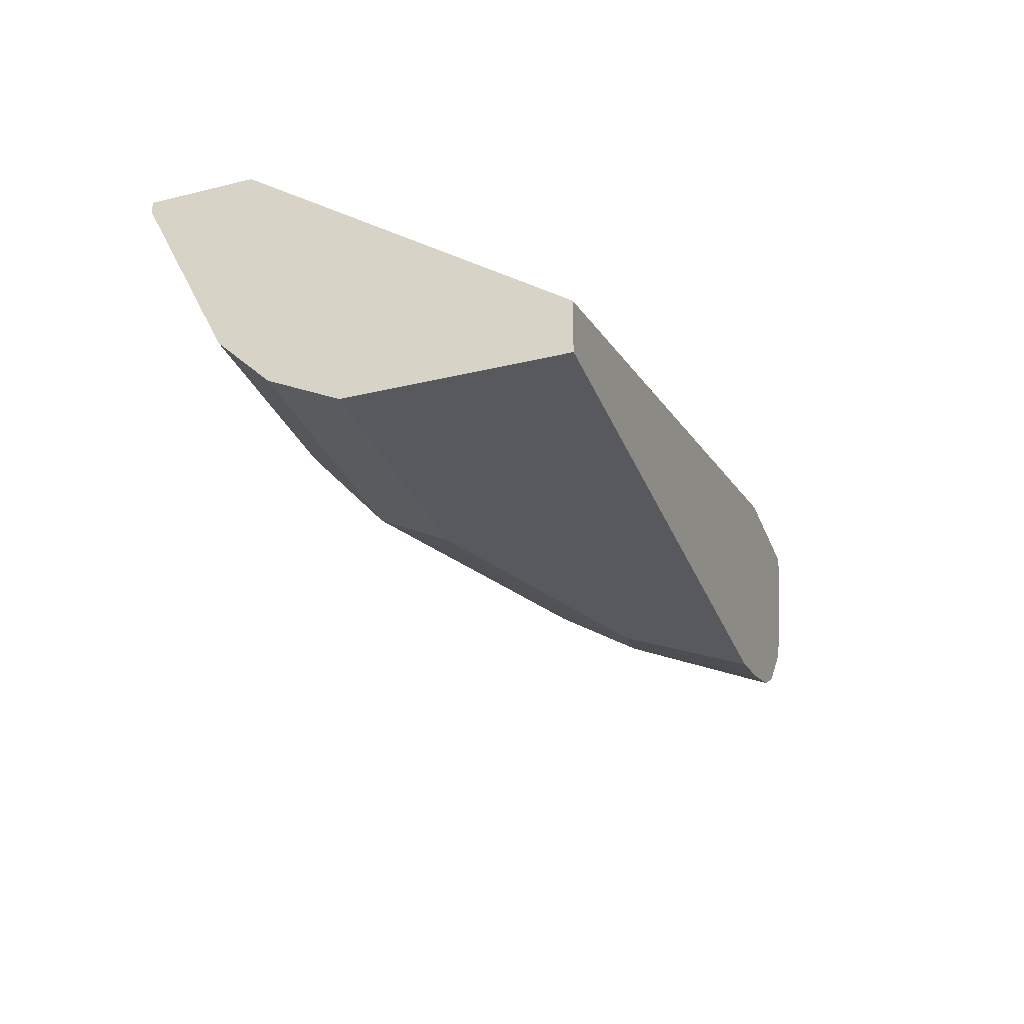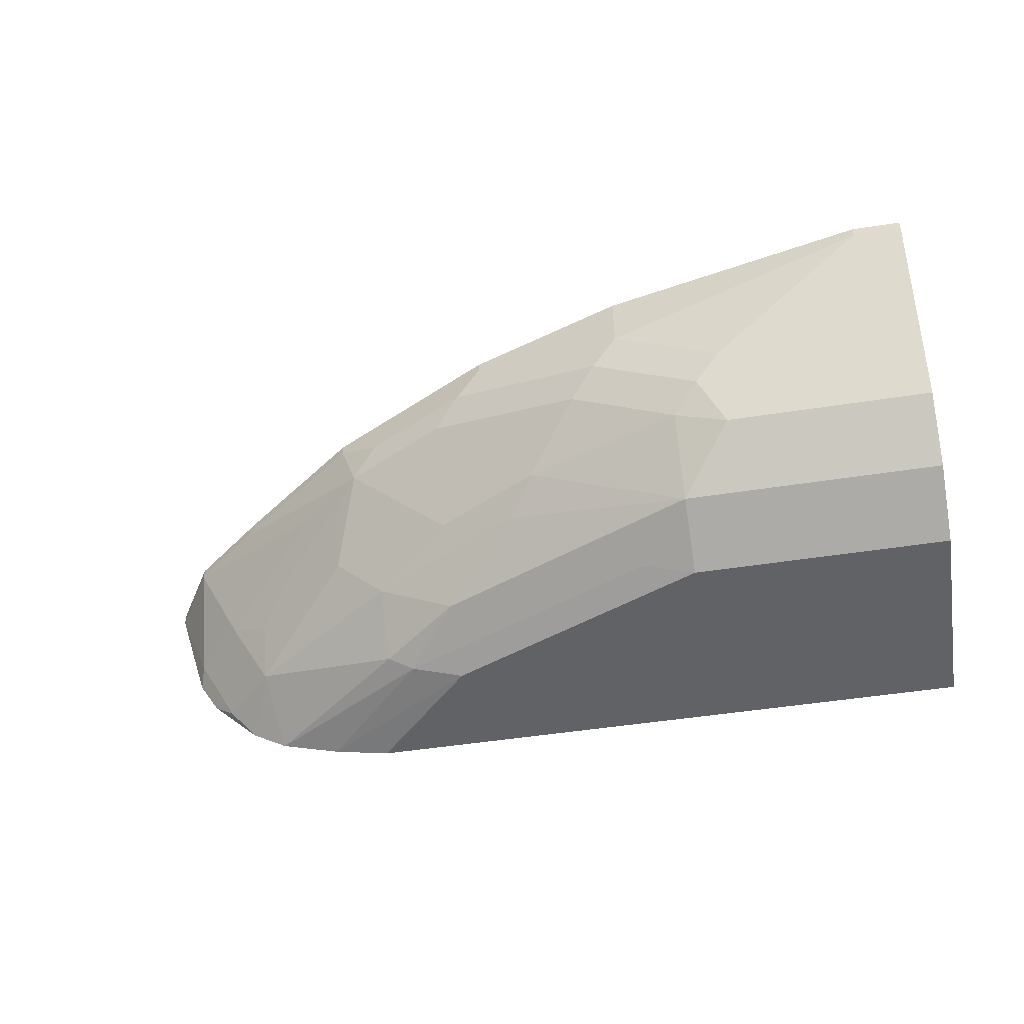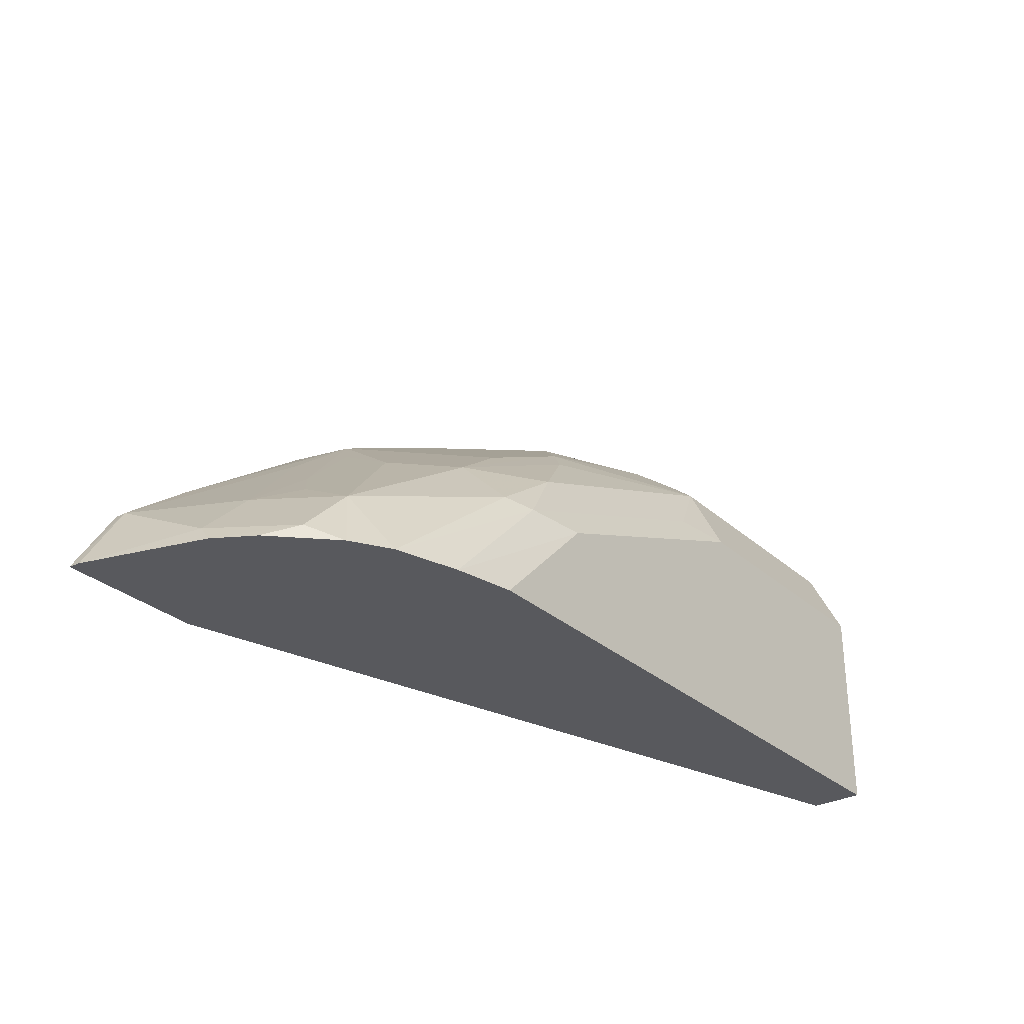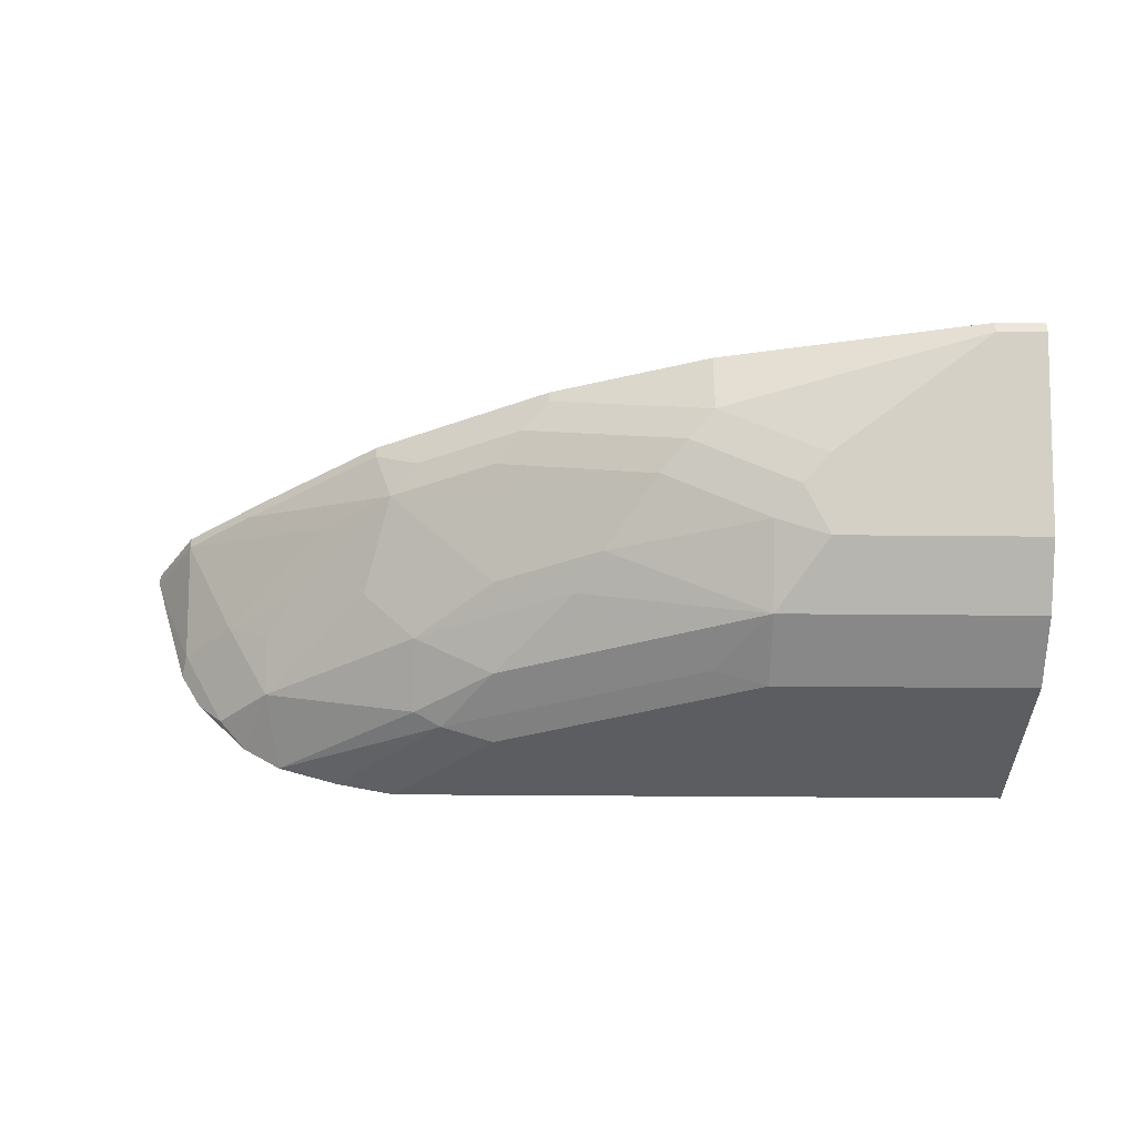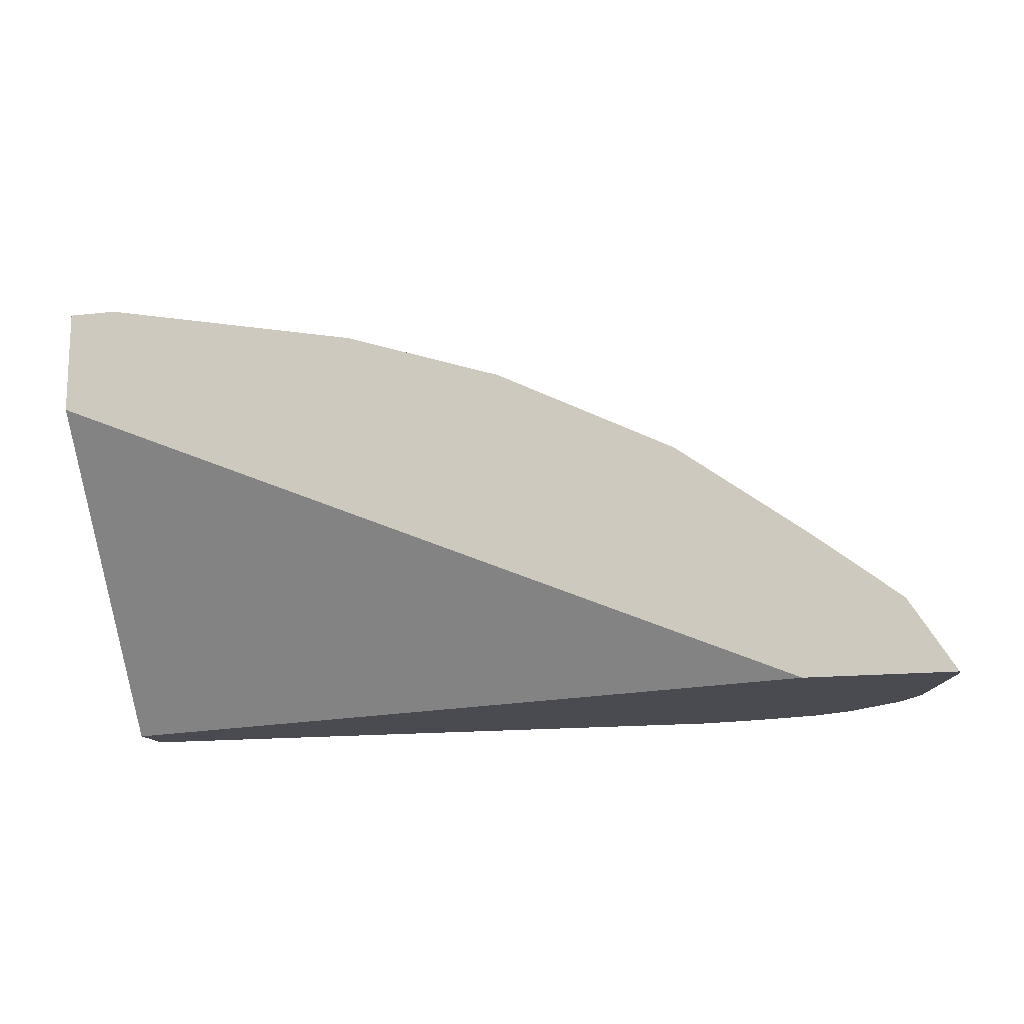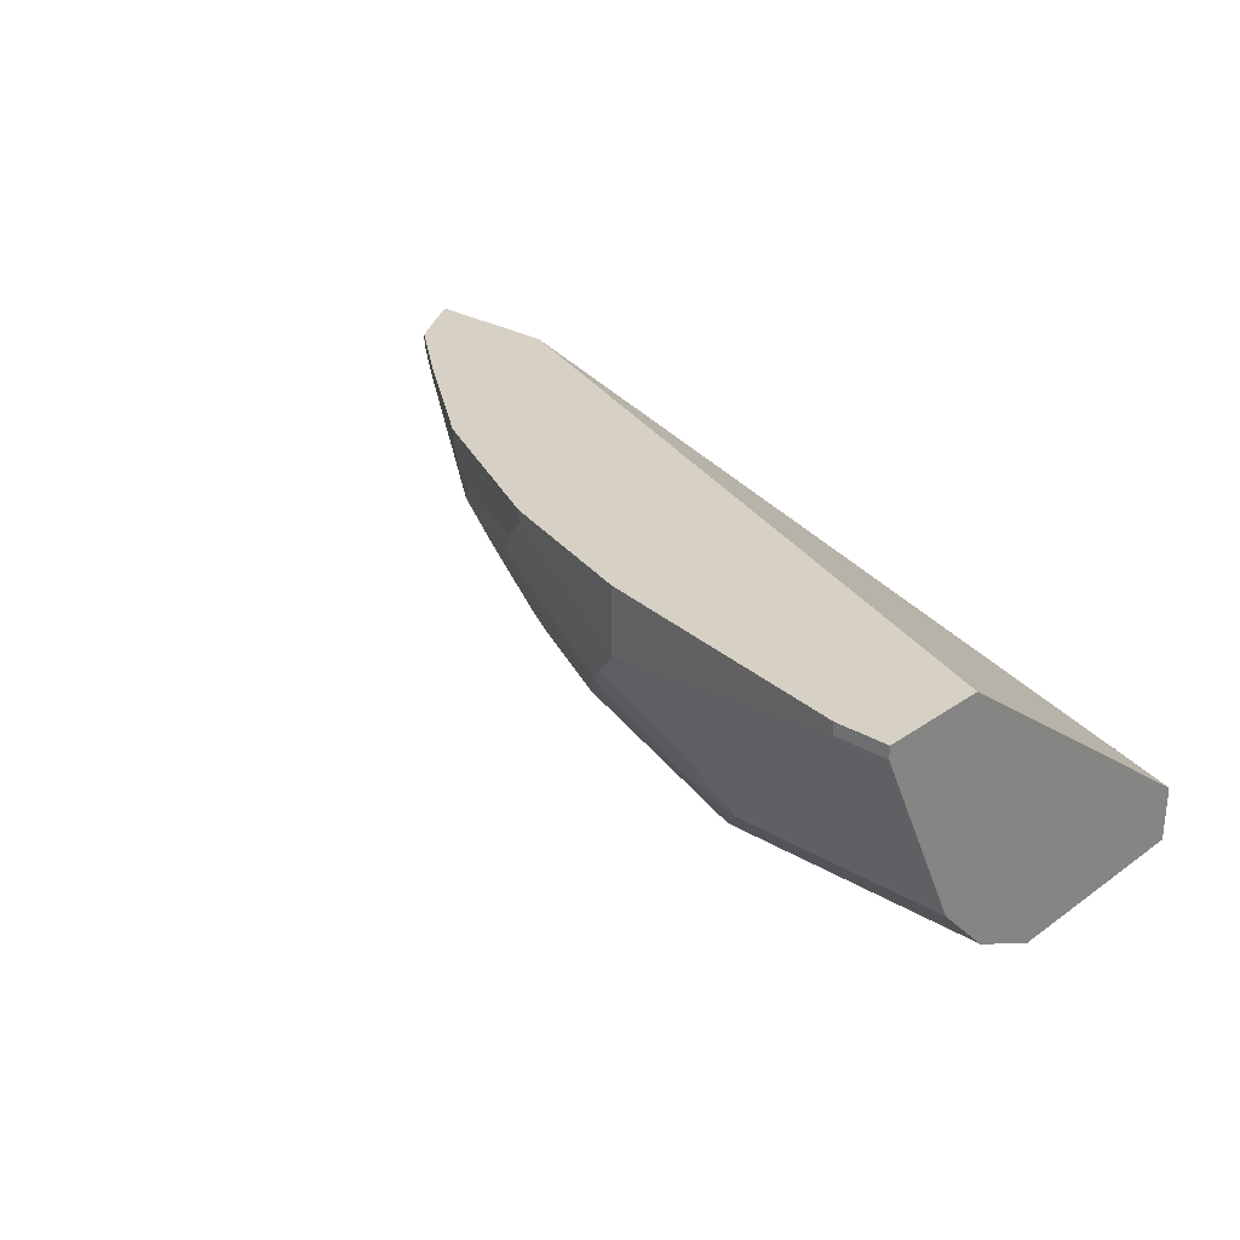
<metadata>
{"format":"obj","ext":"obj","renderer":"f3d","projection":"perspective","resolution":1024,"background":"white","views":[{"elev":-30.4,"azim":109.2,"up":"+Y"},{"elev":-50.7,"azim":9.6,"up":"+Y"},{"elev":-30.0,"azim":-51.8,"up":"+Z"},{"elev":-36.1,"azim":-0.7,"up":"+Y"},{"elev":-14.4,"azim":-165.8,"up":"+Z"},{"elev":27.0,"azim":42.9,"up":"+Y"}]}
</metadata>
<code>
v -0.317 -0.7528 0.2769
v -0.3167 -0.7568 0.2769
v -0.3015 -0.7568 0.3015
v -0.3015 -0.7528 0.3015
v -0.2676 -0.7528 0.2769
v -0.3137 -0.7662 0.2769
v -0.3015 -0.7938 0.283
v -0.283 -0.7938 0.3015
v -0.2461 -0.7753 0.3384
v -0.2769 -0.7568 0.3207
v -0.2729 -0.7528 0.3237
v -0.001304 -0.7528 0.3876
v -0.001304 -0.8307 0.2769
v -0.3108 -0.7753 0.2769
v -0.3032 -0.799 0.2769
v -0.2861 -0.8214 0.2815
v -0.2676 -0.8214 0.3
v -0.2676 -0.803 0.3092
v -0.2584 -0.7938 0.3207
v -0.2215 -0.7753 0.3576
v -0.2276 -0.7568 0.3569
v -0.2276 -0.7528 0.3569
v -0.001304 -0.7528 0.4245
v -0.001304 -0.8491 0.2769
v -0.2952 -0.8123 0.2769
v -0.2769 -0.8306 0.2769
v -0.2307 -0.803 0.3369
v -0.2307 -0.7845 0.3461
v -0.2768 -0.8307 0.2769
v -0.2637 -0.8386 0.2769
v -0.2123 -0.8399 0.3184
v -0.2123 -0.8214 0.3369
v -0.1846 -0.7753 0.3761
v -0.2123 -0.7661 0.3646
v -0.203 -0.7938 0.3576
v -0.1292 -0.7938 0.3946
v -0.2153 -0.7528 0.363
v -0.001304 -0.7568 0.4245
v -0.01848 -0.7528 0.4245
v -0.001304 -0.8491 0.3507
v -0.203 -0.8491 0.2769
v -0.242 -0.845 0.2769
v -0.203 -0.8445 0.3161
v -0.1846 -0.8368 0.3384
v -0.1569 -0.8214 0.3646
v -0.1477 -0.8122 0.3761
v -0.1846 -0.8122 0.3576
v -0.1754 -0.7661 0.383
v -0.1661 -0.7568 0.3876
v -0.1661 -0.7528 0.3876
v -0.1907 -0.7528 0.3753
v -0.2127 -0.7528 0.3644
v -0.0923 -0.8122 0.3946
v -0.12 -0.7845 0.4015
v -0.001304 -0.7691 0.4184
v -0.01848 -0.7568 0.4245
v -0.1108 -0.7528 0.4061
v -0.001304 -0.8368 0.3753
v -0.0923 -0.8491 0.3507
v -0.203 -0.8491 0.2954
v -0.2215 -0.8491 0.2769
v -0.1846 -0.8491 0.3138
v -0.1108 -0.8445 0.353
v -0.0923 -0.8368 0.3753
v -0.1108 -0.7753 0.4061
v -0.07385 -0.8184 0.3938
v -0.08309 -0.803 0.4015
v -0.07385 -0.7938 0.4061
v -0.001304 -0.77 0.418
v -0.01848 -0.7691 0.4184
v -0.02769 -0.7661 0.4199
v -0.001304 -0.8184 0.3938
f 33 36 54
f 34 51 52
f 33 54 48
f 34 48 49
f 34 49 50
f 32 47 35
f 34 50 51
f 36 53 67
f 35 47 46
f 35 46 36
f 36 67 54
f 36 46 53
f 32 46 47
f 38 56 70
f 34 52 37
f 32 45 46
f 22 34 37
f 31 44 32
f 38 70 55
f 20 32 35
f 20 35 36
f 20 36 33
f 21 34 22
f 23 39 56
f 32 44 45
f 23 56 38
f 24 59 62
f 24 62 60
f 24 60 41
f 30 42 43
f 30 43 31
f 31 43 44
f 24 40 59
f 39 57 65
f 58 66 64
f 40 58 64
f 54 67 68
f 54 68 65
f 55 70 69
f 56 65 68
f 56 68 71
f 56 71 70
f 53 66 67
f 58 72 66
f 68 70 71
f 66 68 67
f 66 72 69
f 66 69 70
f 66 70 68
f 20 27 32
f 59 64 63
f 39 65 56
f 53 64 66
f 49 65 57
f 40 64 59
f 41 60 61
f 42 61 60
f 42 60 62
f 42 62 43
f 43 62 59
f 49 57 50
f 43 59 63
f 44 63 64
f 44 64 45
f 45 64 46
f 46 64 53
f 48 54 49
f 49 54 65
f 43 63 44
f 20 28 27
f 1 22 37
f 20 48 34
f 3 10 4
f 3 9 10
f 3 8 9
f 3 7 8
f 2 7 3
f 2 6 7
f 1 6 2
f 1 14 6
f 1 15 14
f 1 25 15
f 1 26 25
f 1 29 26
f 1 30 29
f 1 42 30
f 1 61 42
f 1 41 61
f 1 24 41
f 20 34 21
f 1 2 3
f 1 3 4
f 1 4 11
f 1 11 22
f 1 37 52
f 4 10 11
f 1 52 51
f 1 50 57
f 1 57 39
f 1 39 23
f 1 23 12
f 1 12 5
f 1 5 13
f 1 51 50
f 5 12 13
f 1 13 24
f 7 14 15
f 12 24 13
f 15 25 16
f 16 25 26
f 16 26 17
f 17 27 28
f 17 28 18
f 12 40 24
f 17 29 30
f 17 31 32
f 17 32 27
f 18 28 19
f 19 28 20
f 20 33 48
f 6 14 7
f 17 30 31
f 12 58 40
f 17 26 29
f 12 69 72
f 7 15 16
f 12 72 58
f 7 16 8
f 8 16 17
f 8 17 18
f 8 18 19
f 9 19 20
f 9 20 10
f 8 19 9
f 10 20 21
f 10 21 11
f 11 21 22
f 12 23 38
f 12 38 55
f 12 55 69

</code>
